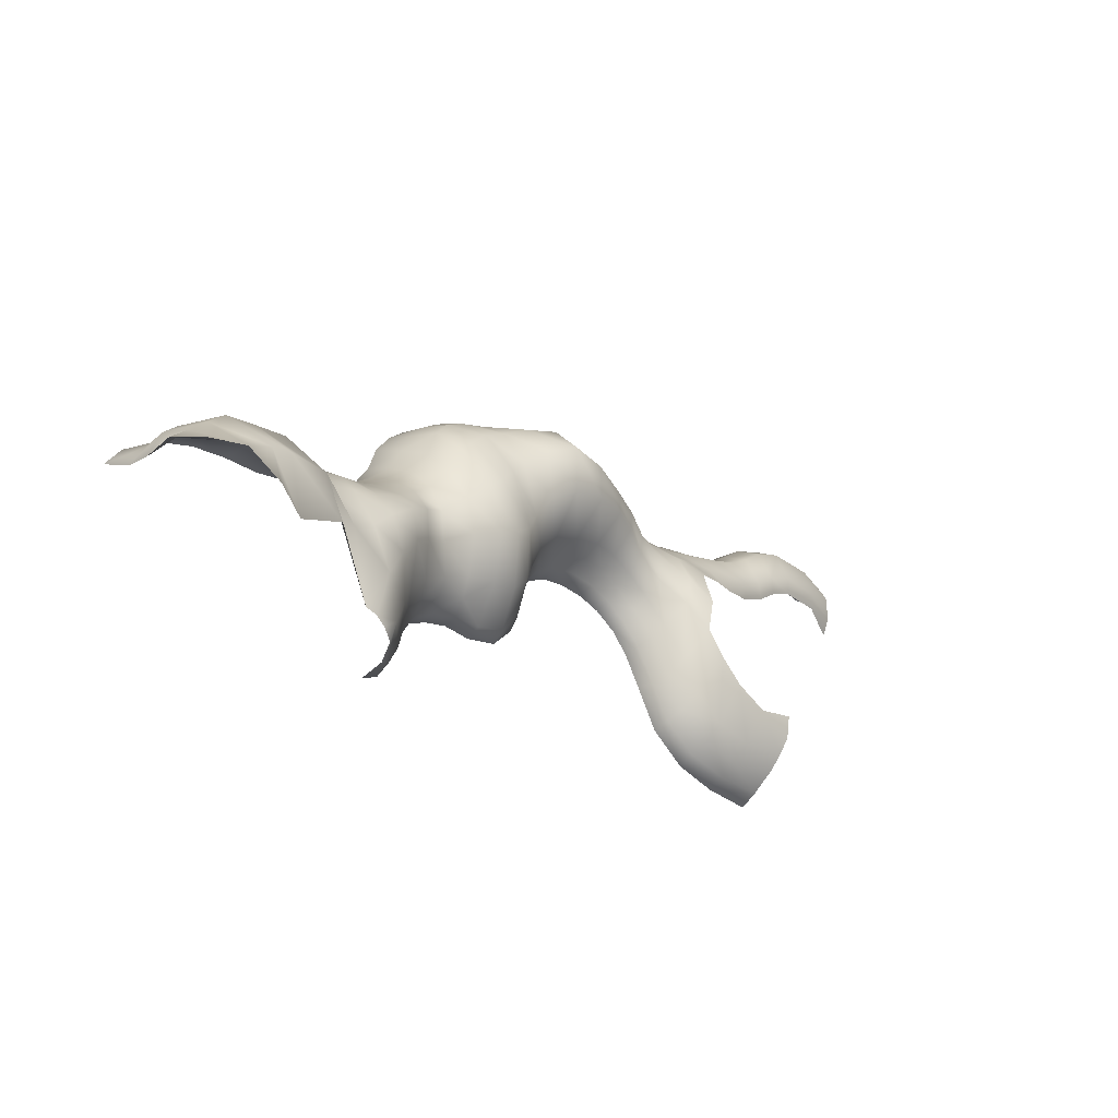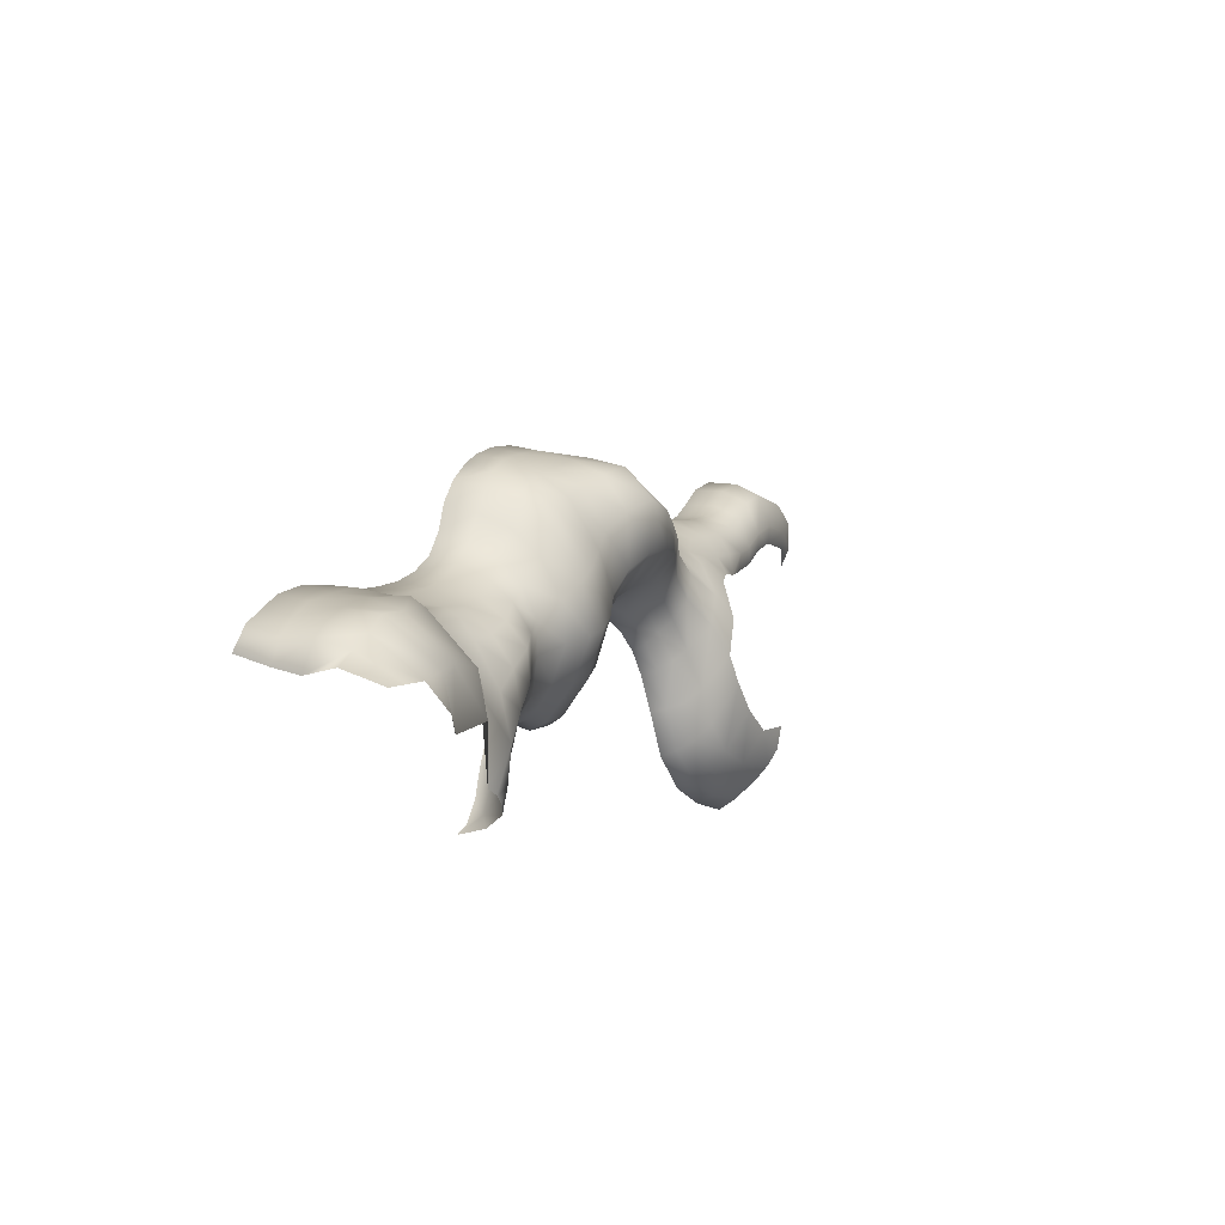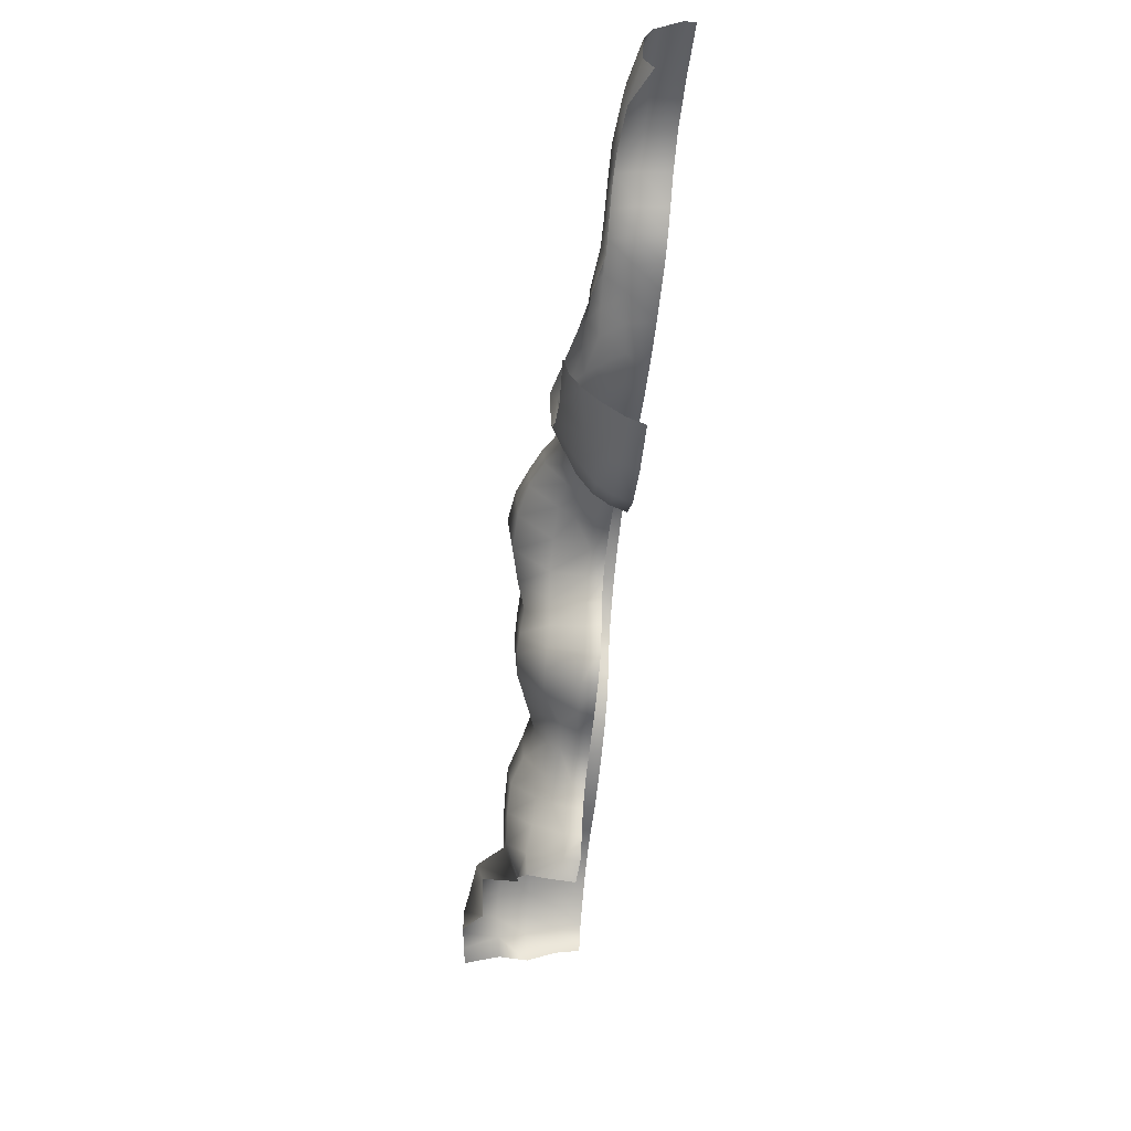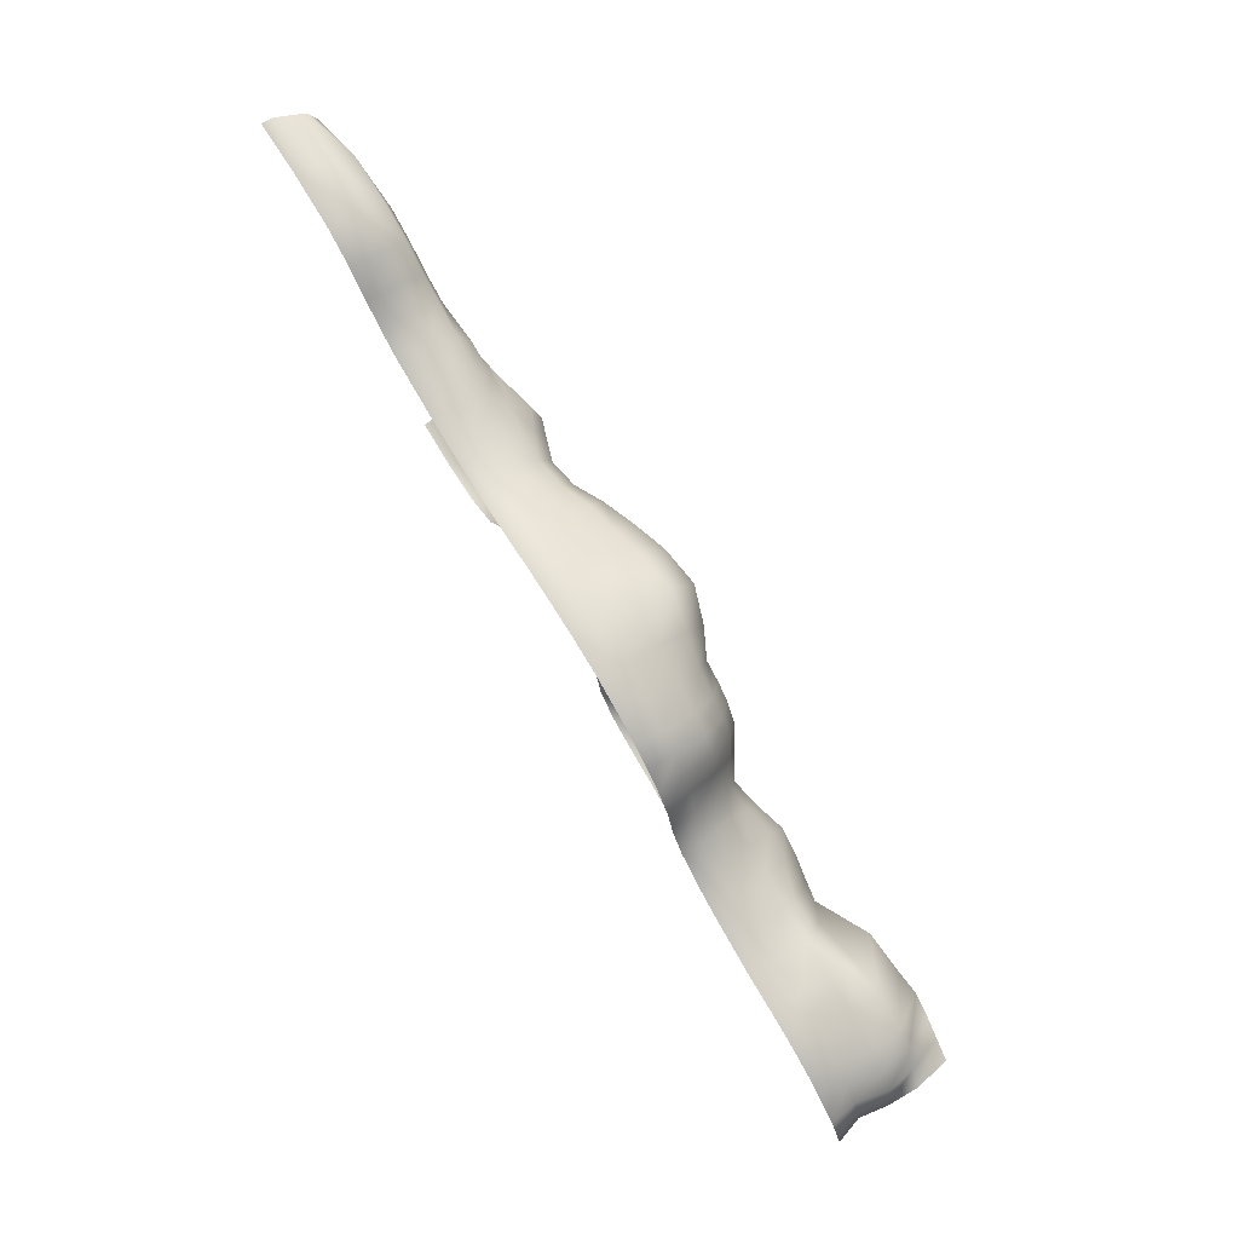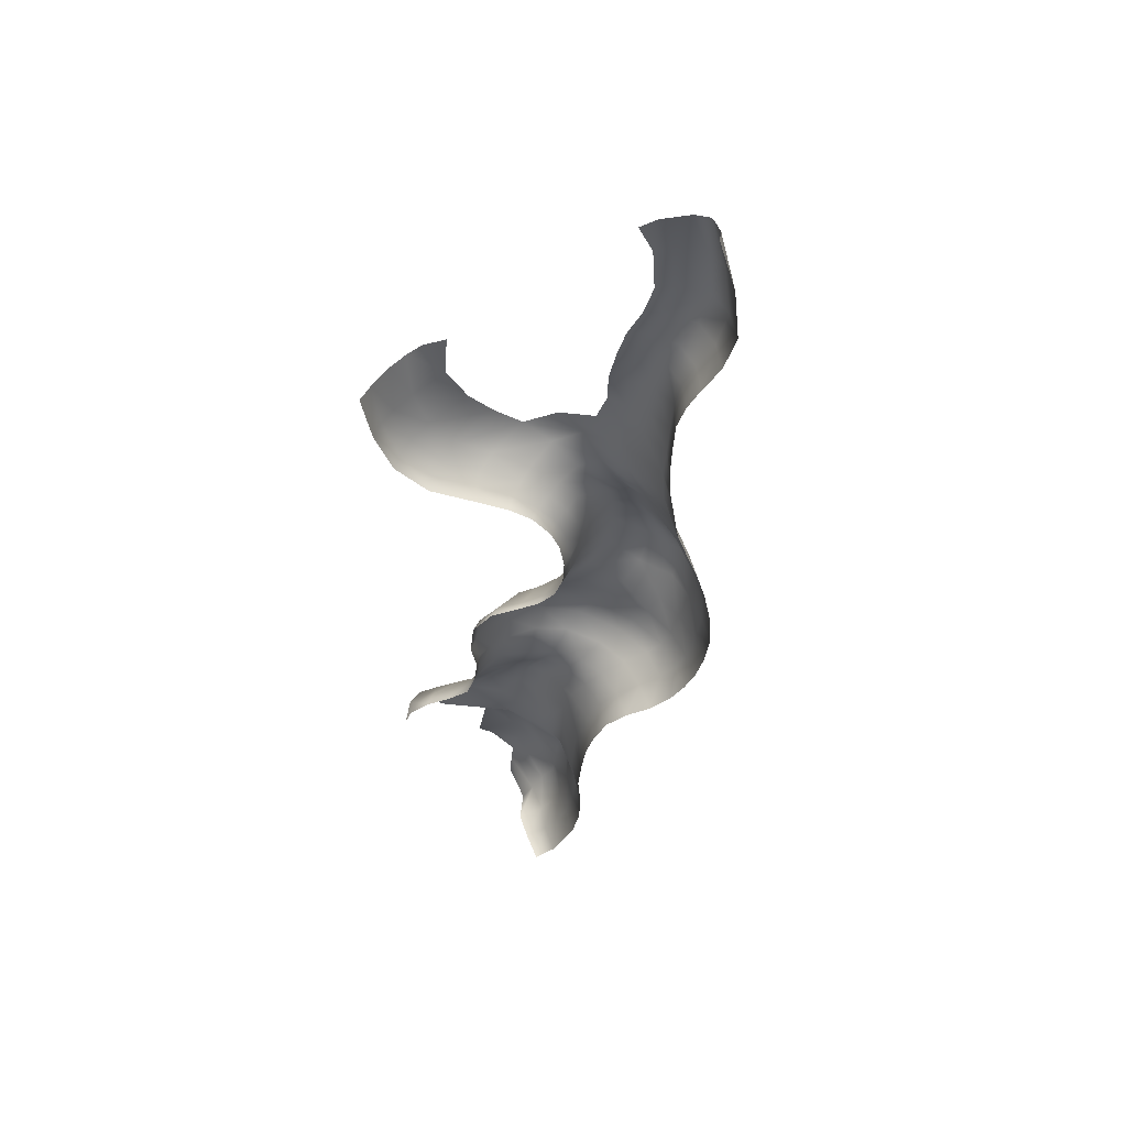
<metadata>
{"format":"obj","ext":"obj","renderer":"f3d","projection":"perspective","resolution":1024,"background":"white","views":[{"elev":-35.2,"azim":134.1,"up":"+Z"},{"elev":-11.8,"azim":116.5,"up":"+Z"},{"elev":-45.1,"azim":-96.1,"up":"+Z"},{"elev":71.8,"azim":58.7,"up":"+Z"},{"elev":-39.4,"azim":-80.6,"up":"+Y"}]}
</metadata>
<code>
g GR_Object26
v 596 848.1 7061
v 803.4 846.8 7097
v 791.1 915.1 7143
v 597.8 916 7110
v 963.2 841.5 7212
v 941.5 911.3 7249
v 1055 836.6 7377
v 1030 907 7402
v 1138 830.5 7533
v 1113 894.5 7572
v 1225 822.1 7632
v 1207 872.5 7680
v 1324 820.2 7695
v 1317 875.8 7746
v 1443 824.9 7725
v 1440 896.4 7777
v 1569 827.1 7725
v 1568 908.3 7767
v 1688 828 7699
v 1789 830 7636
v 1835 989.5 7696
v 1704 987.6 7764
v 1857 829.8 7543
v 1921 983.1 7603
v 1892 828.7 7433
v 1967 976.1 7495
v 1911 829.6 7315
v 1999 979.1 7397
v 2001 835.9 7209
v 2075 983 7330
v 2001 835.9 7209
v 2138 833.7 7165
v 2188 979.7 7301
v 2075 983 7330
v 2284 892.9 7212
v 2381 822 7128
v 2404 882.7 7170
v 2259 826.1 7160
v 2481 827.3 7063
v 2509 890.4 7097
v 2547 838.1 6968
v 2585 903.7 7014
v 2547 838.1 6968
v 2582 846.8 6849
v 2585 903.7 7014
v 2636 848 6756
v 2723 998.4 6838
v 2671 979.8 6956
v 581.4 983.9 7194
v 767.5 983.3 7227
v 724.9 1079 7406
v 567.4 1079 7337
v 908.6 981.1 7323
v 836.5 1079 7503
v 993.2 977.4 7464
v 923.3 1076 7613
v 1086 949.9 7617
v 1024 1034 7728
v 1187 931.8 7731
v 1154 984.6 7819
v 1304 939.9 7797
v 1289 996.7 7887
v 1431 959.4 7827
v 1417 1053 7927
v 1560 980.9 7813
v 1549 1110 7921
v 1706 1145 7898
v 1871 1152 7853
v 1986 1117 7767
v 2048 1080 7659
v 2100 1094 7566
v 2170 1101 7502
v 2261 1089 7456
v 2170 1101 7502
v 2312 953.7 7275
v 2370 1043 7412
v 2430 937.4 7222
v 2494 989.8 7353
v 2539 947.3 7142
v 2606 1027 7284
v 2626 963.2 7071
v 2704 1075 7204
v 2671 979.8 6956
v 2779 1080 7099
v 2841 1079 6972
v 2779 1080 7099
v 1002 1045 7863
v 899.4 1086 7776
v 1141 995.7 7930
v 1287 1008 7985
v 1417 1062 8021
v 1558 1111 8036
v 1721 1155 8064
v 1894 1176 8062
v 2035 1134 7987
v 2134 1089 7890
v 2208 1098 7802
v 2271 1103 7720
v 2341 1094 7650
v 2271 1103 7720
v 2419 1053 7567
v 2513 998.1 7481
v 2624 1034 7411
v 2744 1086 7328
v 2852 1089 7236
v 2939 1086 7143
v 2852 1089 7236
v 1015 989.5 8001
v 901.8 1039 7945
v 1148 934.3 8046
v 1298 947.4 8081
v 1437 994.9 8107
v 1582 1018 8130
v 1741 1041 8182
v 1908 1060 8206
v 2060 1039 8142
v 2191 1016 8061
v 2291 1016 7990
v 2363 1016 7917
v 2425 1015 7840
v 2425 1015 7840
v 2473 988.9 7726
v 2541 948.9 7615
v 2640 967.9 7527
v 2754 1005 7434
v 2875 1015 7363
v 2997 1015 7318
v 2875 1015 7363
v 1019 930.7 8064
v 900.3 949.1 8065
v 1306 857.4 8156
v 1155 845.5 8134
v 1450 890.3 8179
v 1590 904.8 8204
v 1745 907.9 8239
v 1916 910.3 8258
v 2070 907.8 8214
v 2211 905 8148
v 2332 904.9 8094
v 2418 904.9 8037
v 2479 904.9 7959
v 2517 889.6 7837
v 2479 904.9 7959
v 2572 868.1 7717
v 2661 877.1 7620
v 2764 897.1 7530
v 2882 904.9 7473
v 3013 963.6 7399
v 2882 904.9 7473
v 481.3 892.6 8297
v 624.7 892 8238
v 612.5 769.3 8315
v 496.2 769.4 8361
v 759.3 887.3 8191
v 746 768.4 8280
v 882.7 878.9 8154
v 879.5 765.7 8251
v 1023 872 8126
v 1010 748.4 8218
v 1148 741.7 8204
v 1300 748.6 8217
v 1440 754.8 8242
v 1580 759.1 8265
v 1740 759.2 8281
v 1916 759.2 8289
v 2074 759.2 8268
v 2223 759.2 8218
v 2349 759.2 8164
v 2430 759.2 8099
v 2493 759.2 8015
v 2543 756.7 7907
v 2493 759.2 8015
v 2597 753.4 7786
v 2681 754.7 7689
v 2782 757.9 7610
v 2895 759.2 7550
v 3022 904.9 7442
v 3030 759.2 7504
v 2895 759.2 7550
v 600.9 635.5 8319
v 500 635.5 8373
v 718.8 635.5 8292
v 860 635.5 8263
v 1004 635.5 8245
v 1148 635.5 8244
v 1303 635.5 8243
v 1442 635.5 8268
v 1580 635.5 8295
v 1740 635.5 8314
v 1915 635.5 8319
v 2077 635.5 8305
v 2226 635.5 8259
v 2348 635.5 8200
v 2433 635.5 8139
v 2517 635.5 8057
v 2583 635.5 7954
v 2517 635.5 8057
v 2619 635.5 7833
v 2685 635.5 7723
v 2782 635.5 7647
v 2895 635.5 7588
v 3030 635.5 7541
v 2895 635.5 7588
v 379.4 855 7067
v 377.7 952 7143
v 377.3 1064 7280
v 382.9 1086 7382
v -331.8 845 8504
v -110.2 882.1 8540
v -337.7 807.5 8573
v -346.2 759.5 8590
v -103.1 777.2 8601
v -365.4 688.5 8606
v 2746 991.3 6739
v 2849 1026 6795
v 2898 1018 6814
v 3028 1078 7094
v 3129 1015 7265
v 3193 904.9 7404
v 3189 759.2 7461
v 3188 635.5 7498
v 2711 907.8 6700
v 2802 1019 6768
v 808.4 772.1 7070
v 601.9 772.8 7028
v 971.9 769.5 7188
v 1070 767 7370
v 1150 764 7512
v 1224 759.8 7604
v 1333 758.8 7667
v 1440 761.2 7692
v 1564 762.3 7692
v 1680 762.7 7666
v 1774 763.7 7611
v 1830 763.6 7528
v 1856 763.1 7419
v 1884 763.5 7292
v 1983 766.7 7182
v 1983 766.7 7182
v 2134 765.6 7139
v 2258 761.8 7145
v 2370 762.5 7110
v 2474 765.2 7053
v 2525 770.6 6948
v 2525 770.6 6948
v 2560 772.1 6827
v 2618 772.7 6732
v 375.2 776.2 7025
v 2703 783.7 6683
v 3152 1160 7004
v 3262 1183 7163
v 3335 1143 6932
v 3448 1200 7148
v 3335 1143 6932
v 3496 1223 6968
v 3550 1219 7105
v 3448 1200 7148
v 3362 1039 7363
v 3512 1045 7326
v 3654 1052 7287
v 3512 1045 7326
v 3652 1215 7056
v 3732 1053 7209
v 3742 1203 7032
v 3796 1036 7144
v 3831 1192 7008
v 3864 1026 7079
v 3362 977.1 7409
v 3164 963.6 7354
v 3666 904.9 7318
v 3525 905 7380
v 3758 904.9 7257
v 3820 904.9 7191
v 3861 889.6 7065
v 3356 907.8 7418
v 3356 759.2 7460
v 3525 905 7380
v 3499 759.2 7414
v 3639 759.2 7360
v 3499 759.2 7414
v 3725 759.2 7290
v 3791 759.2 7219
v 3843 756.7 7106
v 3350 635.5 7483
v 3507 635.5 7451
v 3637 635.5 7396
v 3507 635.5 7451
v 3729 635.5 7330
v 3815 635.5 7261
v 3882 635.5 7154
v 377.5 1017 7211
v 384 889.6 8366
v 334.2 924.3 8232
v 442.2 926.1 8181
v 622 948.3 8131
v 756.6 949.6 8093
v 271.6 886.6 8458
v 403.1 771.6 8429
v 294.8 773.9 8521
v 119.8 883.6 8530
v 84.5 920.7 8385
v 222.1 922.5 8319
v 407.1 635.5 8446
v 298.9 635.5 8542
v 71.24 904.4 8305
v 197.6 909 8243
v 307.1 909.6 8158
v -130.3 903.4 8401
v -137.9 886.9 8326
v 136.5 776.1 8593
v 140.7 635.5 8619
v -326 850.1 8369
v -335.6 807.5 8293
v -106.6 635.5 8632
v -373.2 635.5 8599
v 584 948.3 8045
v 422.6 907.4 8099
v 742.2 984.2 8016
f 202 203 179
f 221 202 178
f 179 178 202
f 178 179 149
f 46 246 247
f 246 46 44
f 47 44 46
f 44 47 48
f 85 48 47
f 48 85 86
f 106 86 85
f 86 106 107
f 127 107 106
f 107 127 128
f 148 128 127
f 128 148 149
f 177 149 148
f 149 177 178
f 220 178 177
f 178 220 221
f 284 221 220
f 245 246 44
f 46 247 249
f 44 43 245
f 43 44 45
f 48 45 44
f 285 284 276
f 220 276 284
f 276 220 219
f 177 219 220
f 219 177 269
f 148 269 177
f 269 148 127
f 269 268 219
f 275 219 268
f 219 275 276
f 278 276 275
f 276 278 285
f 275 277 278
f 277 275 268
f 268 259 277
f 259 268 258
f 269 258 268
f 258 269 218
f 127 218 269
f 218 127 106
f 217 218 106
f 218 217 258
f 251 258 217
f 258 251 259
f 253 259 251
f 252 253 250
f 251 250 253
f 250 251 216
f 217 216 251
f 216 217 85
f 106 85 217
f 47 215 85
f 216 85 215
f 249 222 46
f 214 46 222
f 46 214 47
f 223 47 214
f 47 223 215
f 25 235 236
f 235 25 23
f 26 23 25
f 23 26 24
f 70 24 26
f 24 70 69
f 96 69 70
f 69 96 95
f 117 95 96
f 95 117 116
f 138 116 117
f 116 138 137
f 167 137 138
f 137 167 166
f 192 166 167
f 166 192 191
f 23 234 235
f 234 23 20
f 24 20 23
f 20 24 21
f 69 21 24
f 21 69 68
f 95 68 69
f 68 95 94
f 116 94 95
f 94 116 115
f 137 115 116
f 115 137 136
f 166 136 137
f 136 166 165
f 191 165 166
f 165 191 190
f 20 233 234
f 233 20 19
f 21 19 20
f 19 21 22
f 68 22 21
f 22 68 67
f 94 67 68
f 67 94 93
f 115 93 94
f 93 115 114
f 136 114 115
f 114 136 135
f 165 135 136
f 135 165 164
f 190 164 165
f 164 190 189
f 232 233 19
f 231 232 17
f 19 17 232
f 17 19 18
f 22 18 19
f 18 22 65
f 67 65 22
f 65 67 66
f 93 66 67
f 66 93 92
f 114 92 93
f 92 114 113
f 135 113 114
f 113 135 134
f 164 134 135
f 134 164 163
f 189 163 164
f 163 189 188
f 231 17 15
f 18 15 17
f 15 18 16
f 65 16 18
f 16 65 63
f 66 63 65
f 63 66 64
f 92 64 66
f 64 92 91
f 113 91 92
f 91 113 112
f 134 112 113
f 112 134 133
f 163 133 134
f 133 163 162
f 188 162 163
f 162 188 187
f 16 63 61
f 64 61 63
f 61 64 62
f 91 62 64
f 62 91 90
f 112 90 91
f 90 112 111
f 133 111 112
f 111 133 131
f 162 131 133
f 131 162 161
f 187 161 162
f 161 187 186
f 15 16 14
f 61 14 16
f 14 61 59
f 62 59 61
f 59 62 60
f 90 60 62
f 60 90 89
f 111 89 90
f 89 111 110
f 131 110 111
f 110 131 132
f 161 132 131
f 132 161 160
f 186 160 161
f 160 186 185
f 110 132 129
f 158 129 132
f 129 158 156
f 231 15 13
f 14 13 15
f 13 14 12
f 59 12 14
f 12 59 57
f 60 57 59
f 57 60 58
f 89 58 60
f 58 89 87
f 110 87 89
f 87 110 108
f 129 108 110
f 108 129 130
f 156 130 129
f 130 156 296
f 154 296 156
f 296 154 295
f 151 295 154
f 13 230 231
f 230 13 11
f 12 11 13
f 11 12 10
f 57 10 12
f 10 57 55
f 58 55 57
f 55 58 56
f 87 56 58
f 56 87 88
f 108 88 87
f 88 108 109
f 130 109 108
f 109 130 318
f 296 318 130
f 318 296 316
f 295 316 296
f 316 295 294
f 11 229 230
f 229 11 9
f 10 9 11
f 9 228 229
f 228 9 7
f 10 7 9
f 7 10 8
f 55 8 10
f 8 55 53
f 56 53 55
f 53 56 54
f 7 8 6
f 53 6 8
f 6 53 50
f 291 205 49
f 4 49 205
f 49 4 50
f 3 50 4
f 50 3 6
f 5 6 3
f 6 5 7
f 227 7 5
f 7 227 228
f 53 54 50
f 51 50 54
f 50 51 49
f 52 49 51
f 49 52 291
f 206 291 52
f 206 52 207
f 5 226 227
f 226 5 2
f 3 2 5
f 2 3 1
f 4 1 3
f 1 4 204
f 205 204 4
f 226 2 224
f 1 224 2
f 224 1 225
f 204 225 1
f 225 204 248
f 295 151 294
f 150 294 151
f 294 150 293
f 292 293 150
f 293 292 302
f 297 302 292
f 302 297 300
f 310 300 297
f 300 310 212
f 314 212 310
f 212 314 213
f 315 213 314
f 211 212 213
f 300 301 302
f 301 300 209
f 212 209 300
f 209 212 210
f 211 210 212
f 294 317 316
f 317 294 307
f 293 307 294
f 307 293 306
f 302 306 293
f 306 302 305
f 301 305 302
f 305 301 308
f 209 308 301
f 308 209 208
f 210 208 209
f 208 312 308
f 309 308 312
f 308 309 305
f 312 313 309
f 42 83 81
f 84 81 83
f 81 84 82
f 105 82 84
f 82 105 104
f 126 104 105
f 104 126 125
f 147 125 126
f 125 147 146
f 176 146 147
f 146 176 175
f 201 175 176
f 175 201 200
f 42 81 79
f 82 79 81
f 79 82 80
f 104 80 82
f 80 104 103
f 125 103 104
f 103 125 124
f 146 124 125
f 124 146 145
f 175 145 146
f 145 175 174
f 200 174 175
f 174 200 199
f 244 41 39
f 42 39 41
f 39 42 40
f 79 40 42
f 40 79 77
f 80 77 79
f 77 80 78
f 103 78 80
f 78 103 102
f 124 102 103
f 102 124 123
f 145 123 124
f 123 145 144
f 174 144 145
f 144 174 173
f 199 173 174
f 173 199 198
f 39 40 37
f 77 37 40
f 39 243 244
f 243 39 36
f 37 36 39
f 36 37 35
f 77 35 37
f 35 77 75
f 78 75 77
f 75 78 76
f 102 76 78
f 76 102 101
f 123 101 102
f 101 123 122
f 144 122 123
f 122 144 142
f 173 142 144
f 142 173 171
f 198 171 173
f 171 198 196
f 35 75 33
f 76 33 75
f 33 76 73
f 101 73 76
f 73 101 99
f 122 99 101
f 99 122 120
f 142 120 122
f 120 142 143
f 171 143 142
f 143 171 172
f 196 172 171
f 172 196 197
f 36 242 243
f 242 36 38
f 35 38 36
f 38 35 32
f 33 32 35
f 32 240 38
f 241 38 240
f 38 241 242
f 32 239 240
f 239 32 31
f 33 31 32
f 31 33 34
f 73 34 33
f 34 73 74
f 99 74 73
f 74 99 100
f 120 100 99
f 167 193 192
f 193 167 168
f 138 168 167
f 168 138 139
f 117 139 138
f 139 117 118
f 96 118 117
f 118 96 97
f 70 97 96
f 97 70 71
f 26 71 70
f 71 26 28
f 25 28 26
f 28 25 27
f 236 27 25
f 27 236 237
f 29 237 238
f 237 29 27
f 30 27 29
f 27 30 28
f 72 28 30
f 28 72 71
f 98 71 72
f 71 98 97
f 119 97 98
f 97 119 118
f 140 118 119
f 118 140 139
f 169 139 140
f 139 169 168
f 194 168 169
f 168 194 193
f 169 195 194
f 195 169 170
f 140 170 169
f 170 140 141
f 119 141 140
f 141 119 121
f 98 121 119
f 280 286 287
f 286 280 279
f 271 279 280
f 279 271 270
f 261 270 271
f 270 261 260
f 257 260 261
f 260 257 256
f 254 256 257
f 256 254 255
f 255 262 256
f 263 256 262
f 256 263 260
f 272 260 263
f 260 272 270
f 281 270 272
f 270 281 279
f 288 279 281
f 279 288 286
f 265 262 264
f 262 265 263
f 273 263 265
f 263 273 272
f 282 272 273
f 272 282 281
f 289 281 282
f 281 289 288
f 267 264 266
f 264 267 265
f 274 265 267
f 265 274 273
f 283 273 274
f 273 283 282
f 290 282 283
f 282 290 289
f 160 185 159
f 184 159 185
f 159 184 157
f 183 157 184
f 157 183 155
f 182 155 183
f 155 182 152
f 180 152 182
f 152 180 153
f 181 153 180
f 153 181 298
f 303 298 181
f 298 303 299
f 304 299 303
f 299 304 310
f 311 310 304
f 310 311 314
f 132 160 158
f 159 158 160
f 158 159 156
f 157 156 159
f 156 157 154
f 155 154 157
f 154 155 151
f 152 151 155
f 151 152 150
f 153 150 152
f 150 153 292
f 298 292 153
f 292 298 297
f 299 297 298
f 297 299 310

</code>
